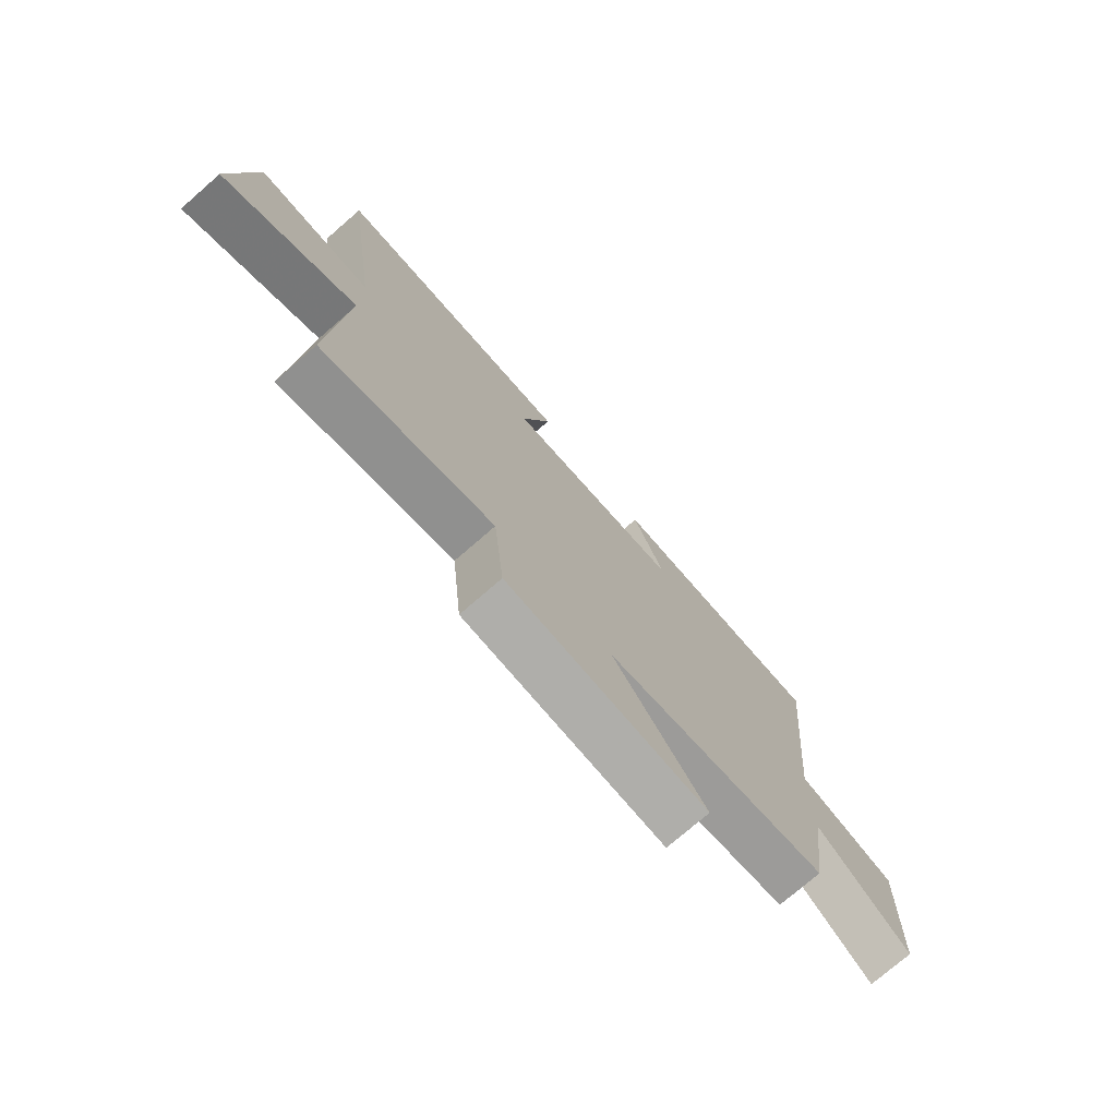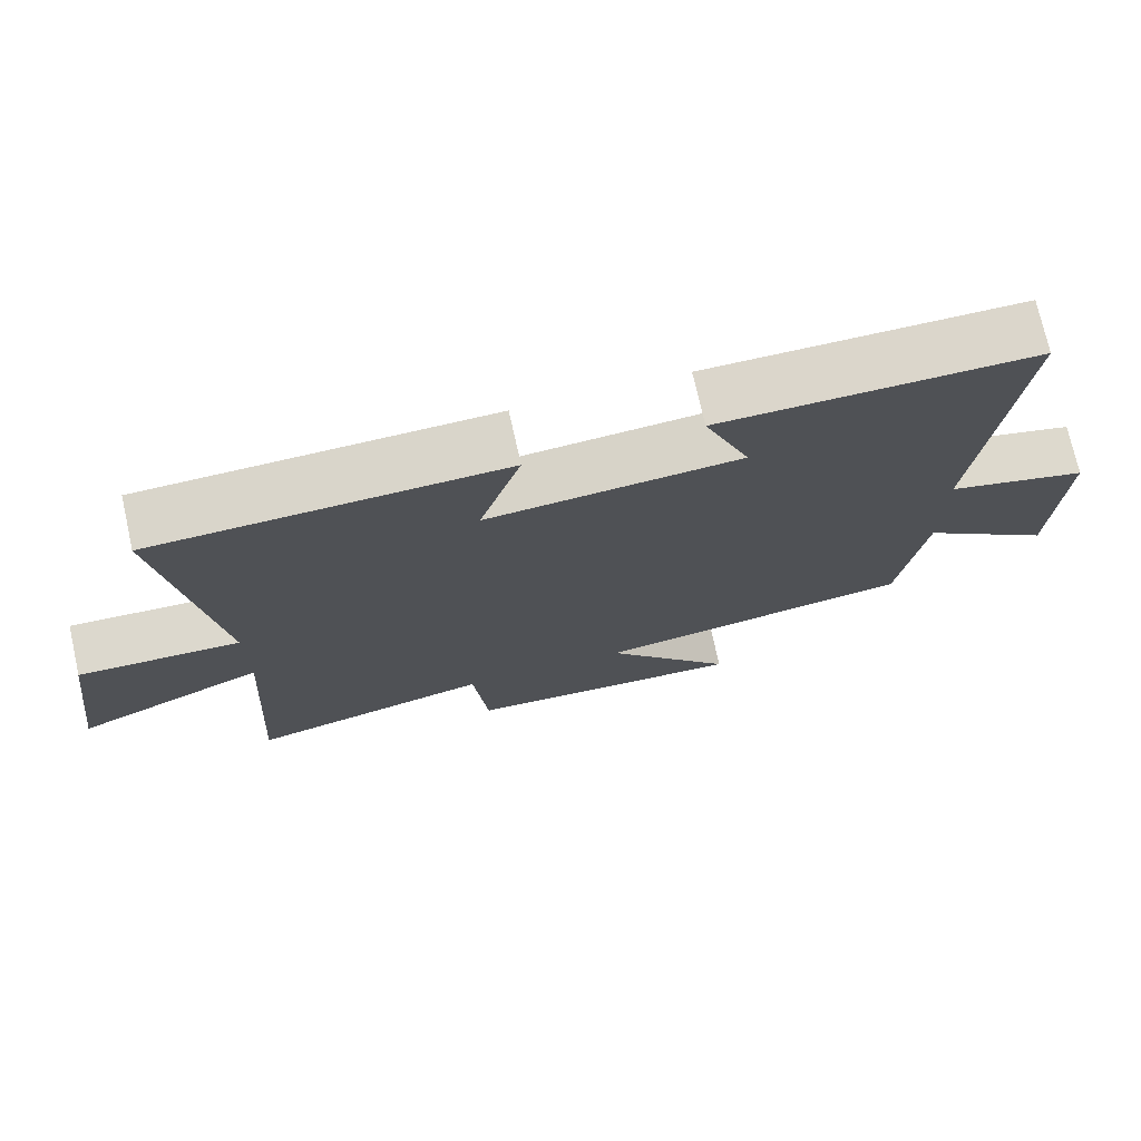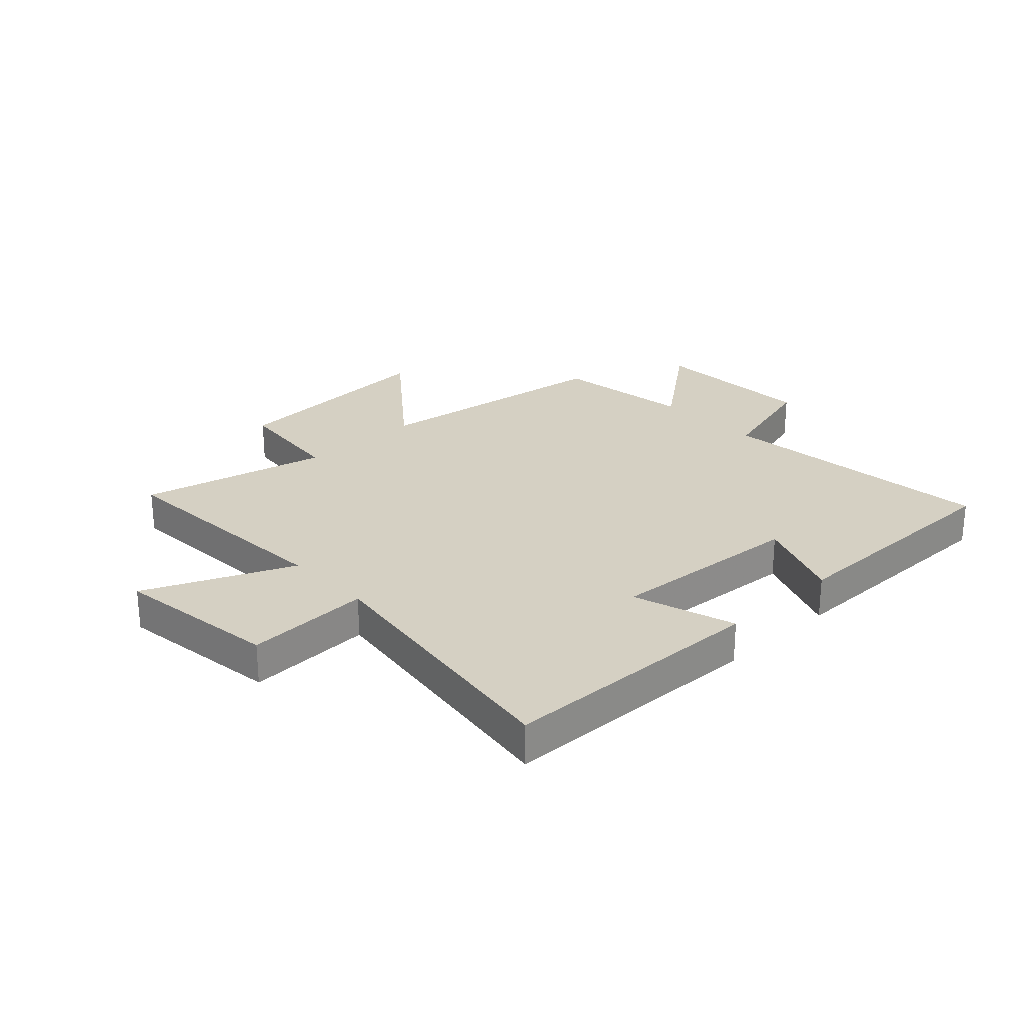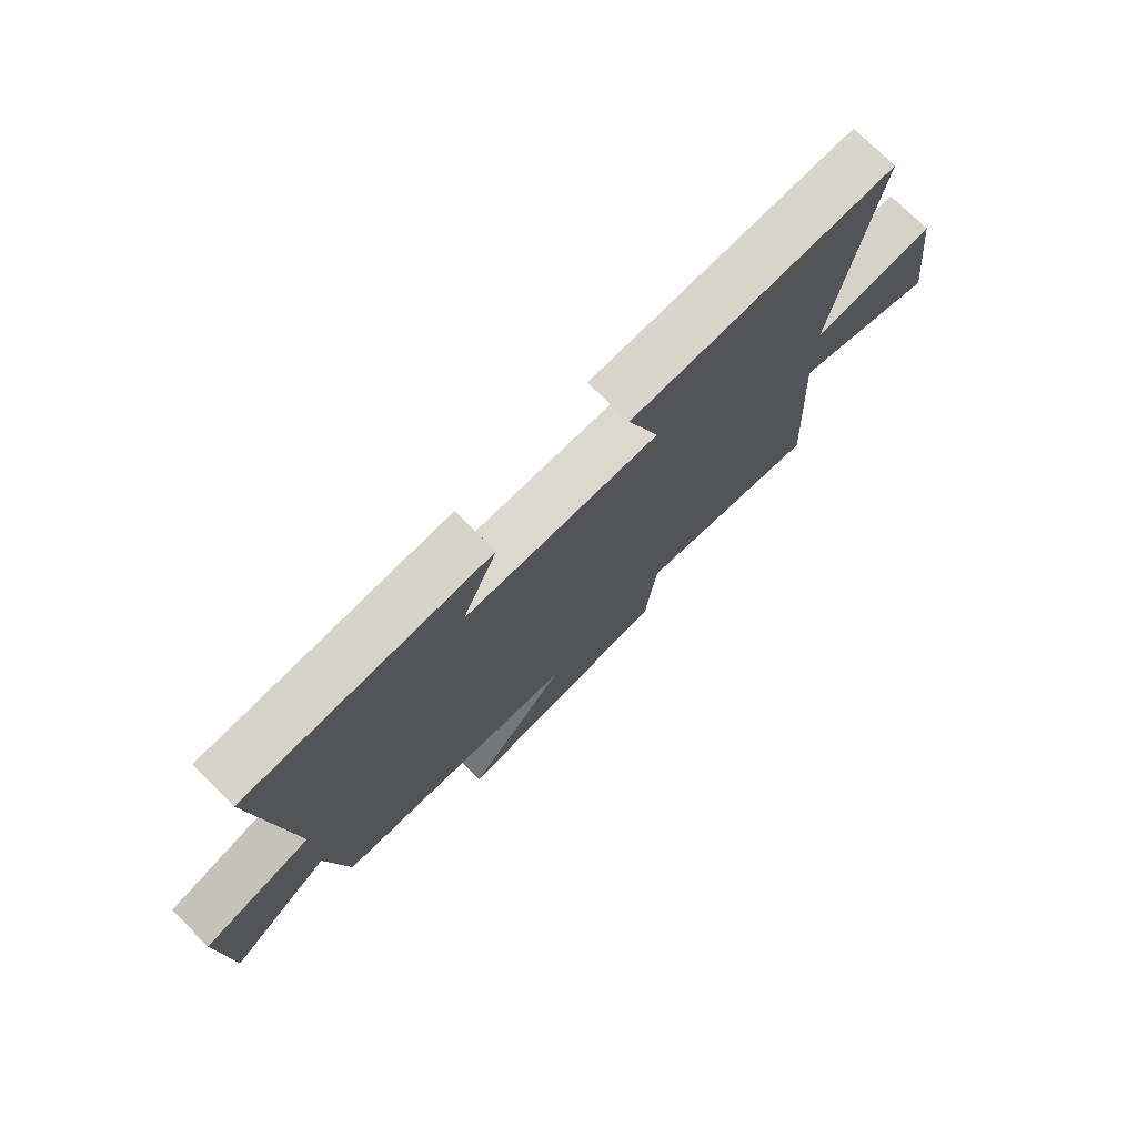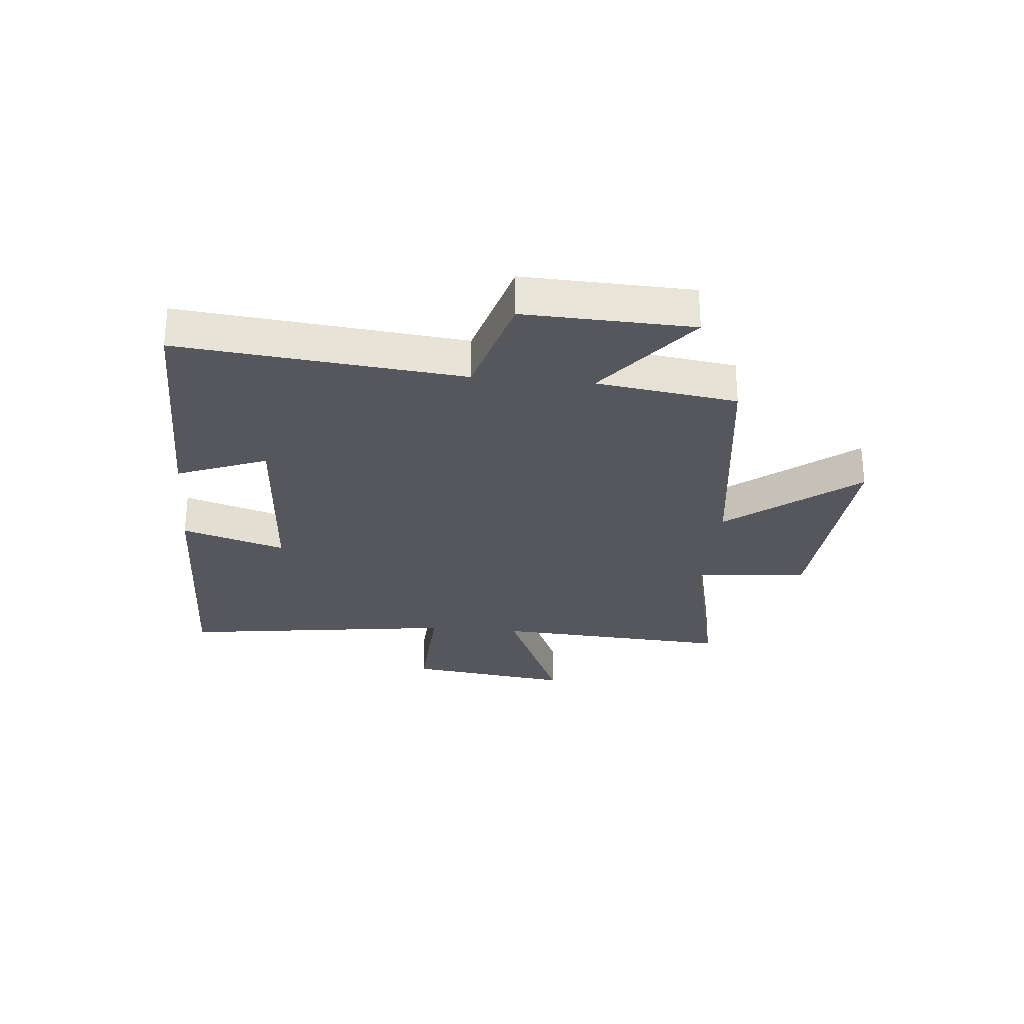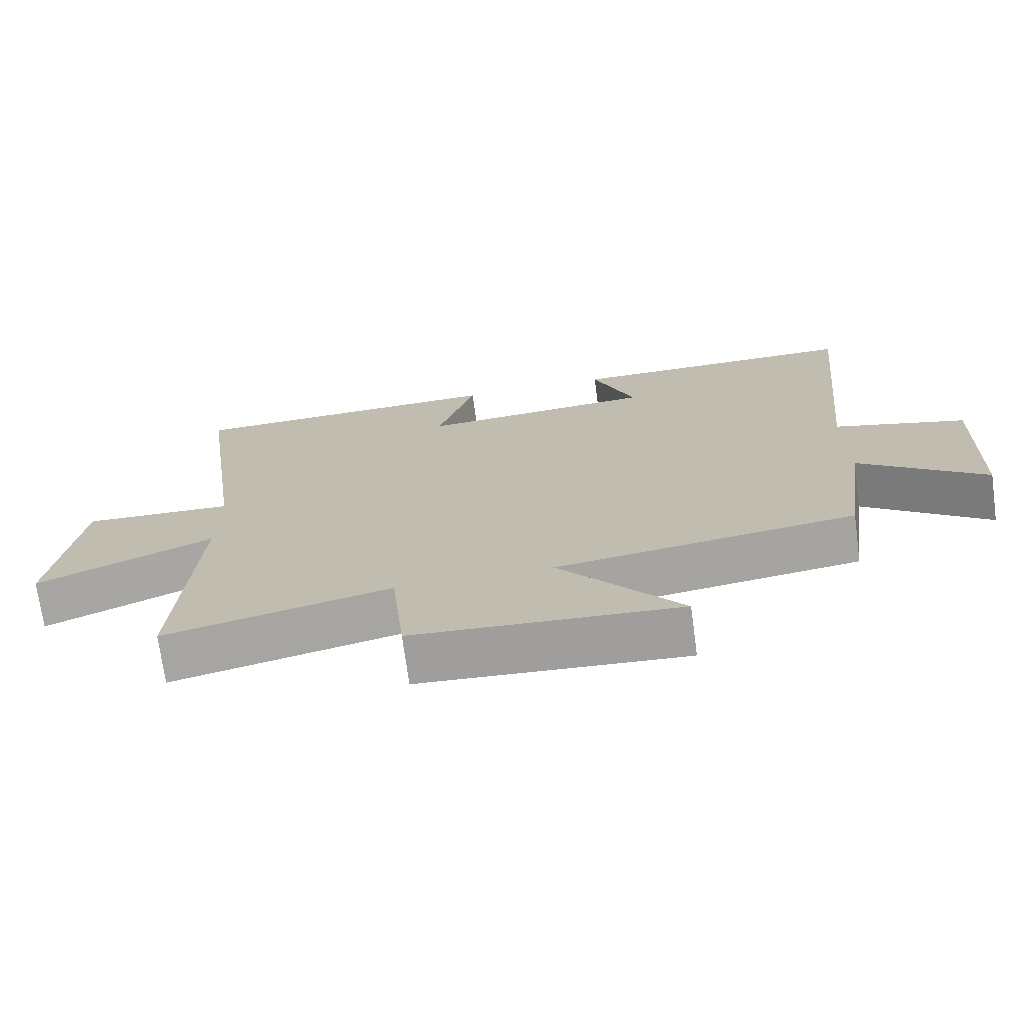
<metadata>
{"format":"obj","ext":"obj","renderer":"f3d","projection":"perspective","resolution":1024,"background":"white","views":[{"elev":-75.1,"azim":-49.0,"up":"+Z"},{"elev":73.7,"azim":-12.6,"up":"+Z"},{"elev":26.0,"azim":-43.2,"up":"+Y"},{"elev":75.6,"azim":134.6,"up":"+Z"},{"elev":-27.6,"azim":84.5,"up":"+Y"},{"elev":-72.1,"azim":7.7,"up":"+Z"}]}
</metadata>
<code>
v -0.525 0.07 -0.576
v -0.5 0.07 -0.16
v -0.757 0.07 -0.272
v -0.719 0.07 0.016
v -0.5 0.07 0.006
v -0.568 0.07 0.488
v -0.1 0.07 0.5
v -0.156 0.07 0.32
v 0.186 0.07 0.344
v 0.124 0.07 0.5
v 0.549 0.07 0.499
v 0.5 0.07 0.007
v 0.692 0.07 -0.047
v 0.682 0.07 -0.339
v 0.5 0.07 -0.197
v 0.466 0.07 -0.441
v 0.032 0.07 -0.5
v 0.21 0.07 -0.723
v -0.176 0.07 -0.697
v -0.196 0.07 -0.5
v -0.525 0 -0.576
v -0.5 0 -0.16
v -0.757 0 -0.272
v -0.719 0 0.016
v -0.5 0 0.006
v -0.568 0 0.488
v -0.1 0 0.5
v -0.156 0 0.32
v 0.186 0 0.344
v 0.124 0 0.5
v 0.549 0 0.499
v 0.5 0 0.007
v 0.692 0 -0.047
v 0.682 0 -0.339
v 0.5 0 -0.197
v 0.466 0 -0.441
v 0.032 0 -0.5
v 0.21 0 -0.723
v -0.176 0 -0.697
v -0.196 0 -0.5
f 17 18 19 20
f 15 16 17 20
f 15 20 1 2
f 12 13 14 15
f 12 15 2
f 9 10 11 12
f 8 9 12 2
f 5 6 7 8
f 5 8 2 3
f 3 4 5
f 40 39 38 37
f 40 37 36 35
f 22 21 40 35
f 35 34 33 32
f 22 35 32
f 32 31 30 29
f 22 32 29 28
f 28 27 26 25
f 23 22 28 25
f 25 24 23
f 1 21 22 2
f 2 22 23 3
f 3 23 24 4
f 4 24 25 5
f 5 25 26 6
f 6 26 27 7
f 7 27 28 8
f 8 28 29 9
f 9 29 30 10
f 10 30 31 11
f 11 31 32 12
f 12 32 33 13
f 13 33 34 14
f 14 34 35 15
f 15 35 36 16
f 16 36 37 17
f 17 37 38 18
f 18 38 39 19
f 19 39 40 20
f 20 40 21 1

</code>
